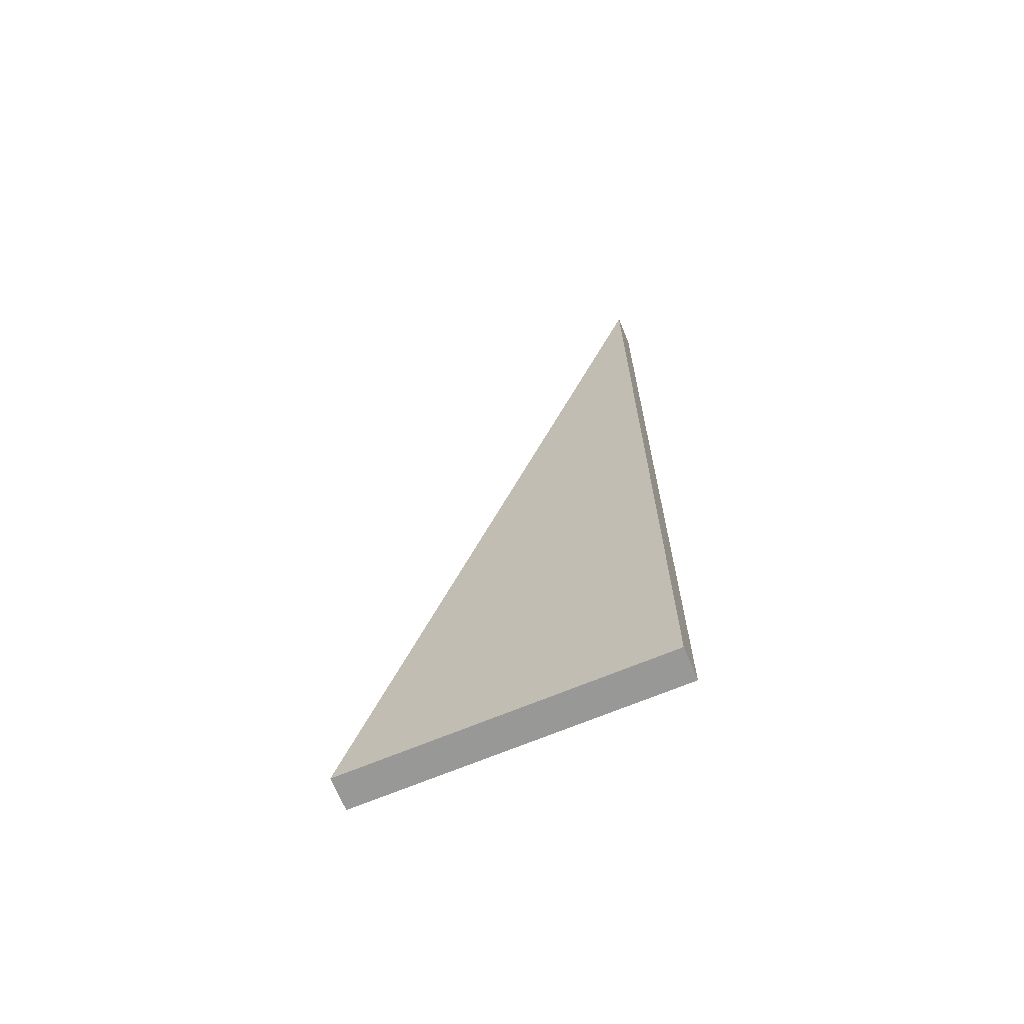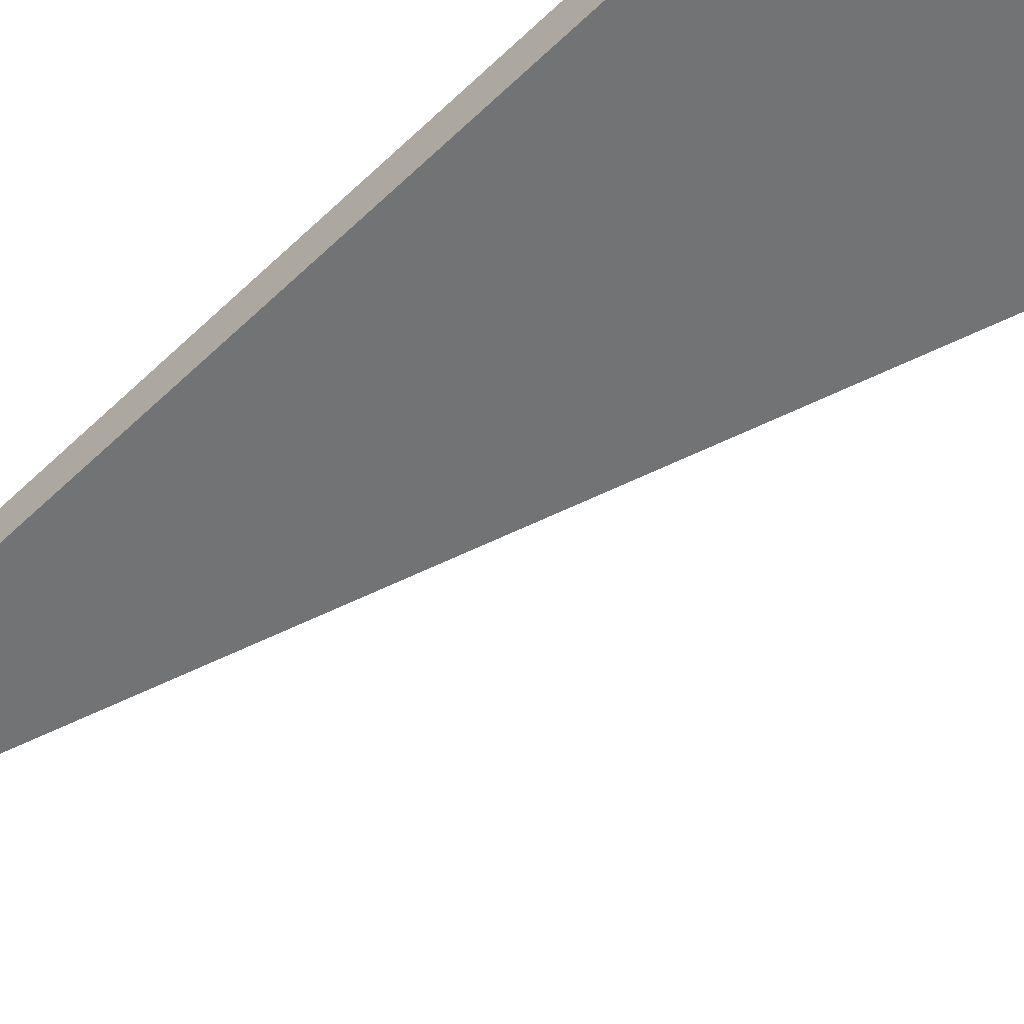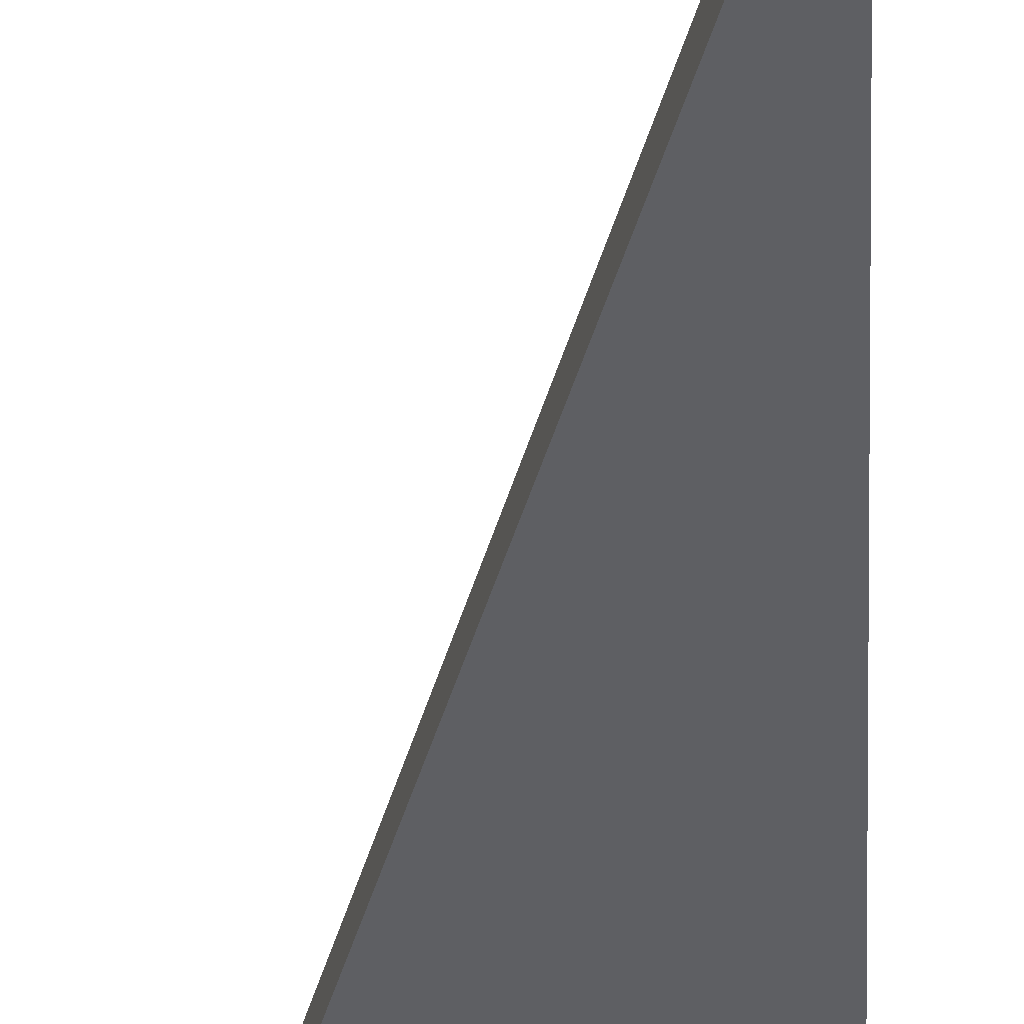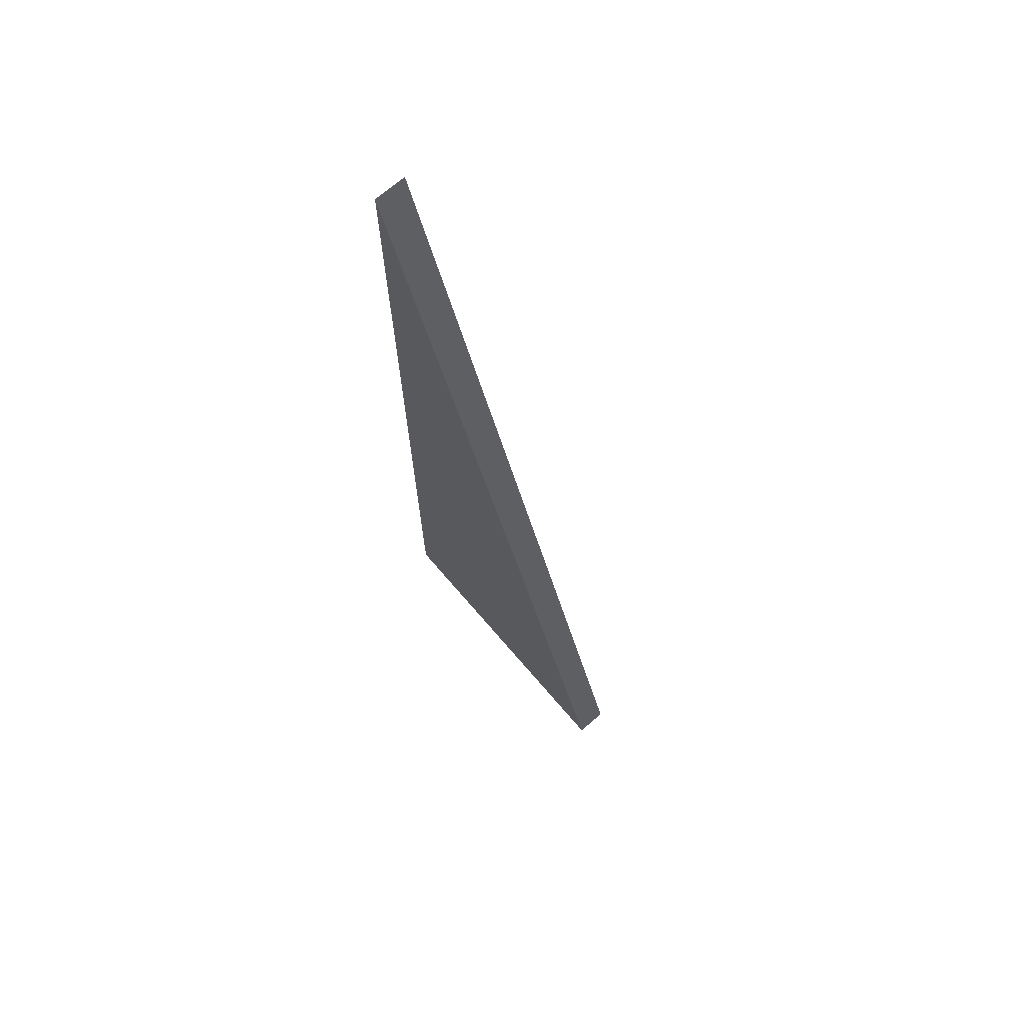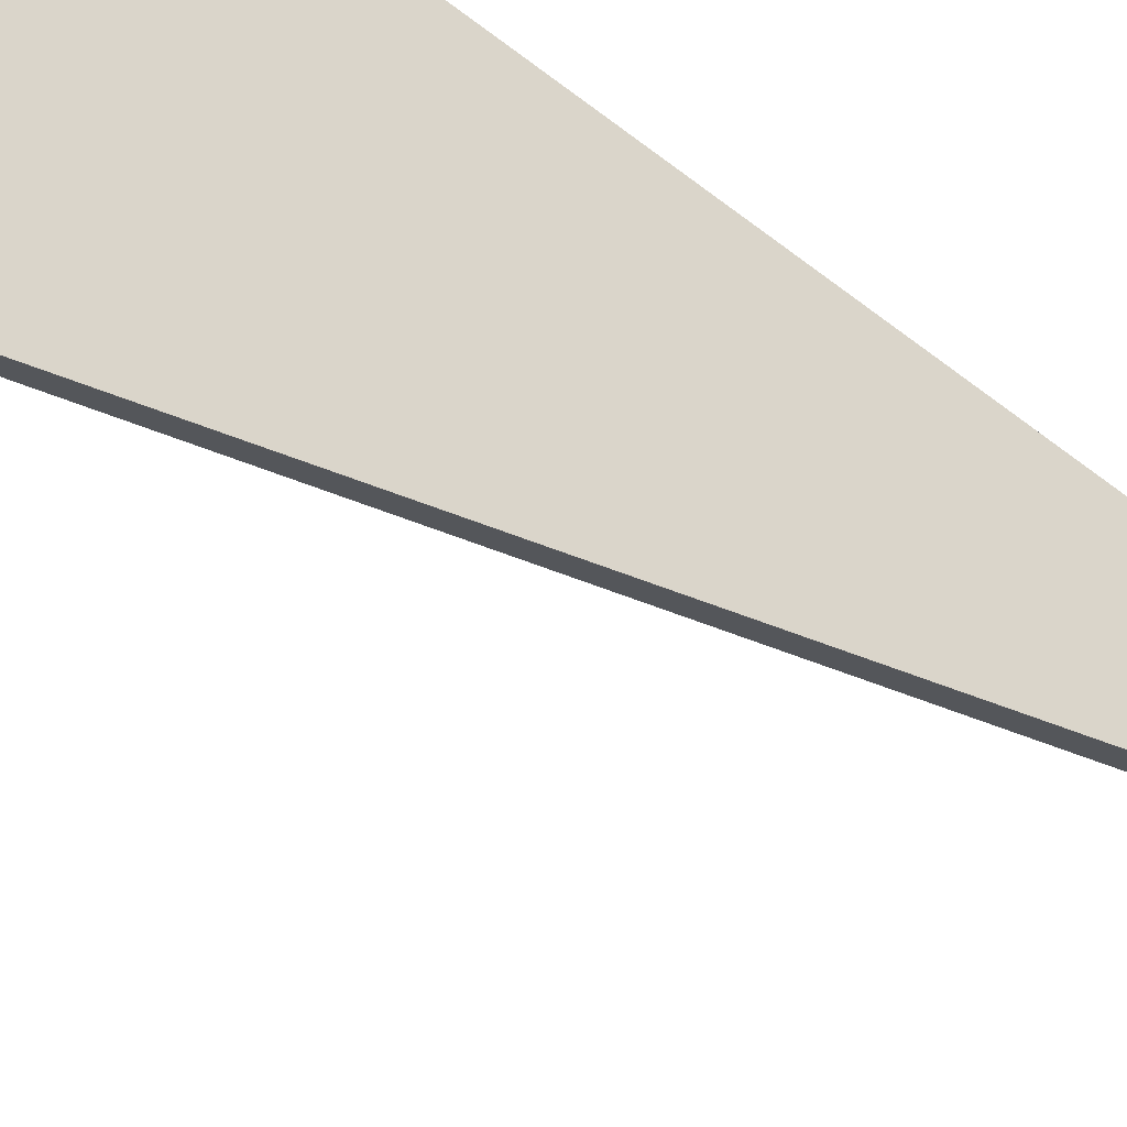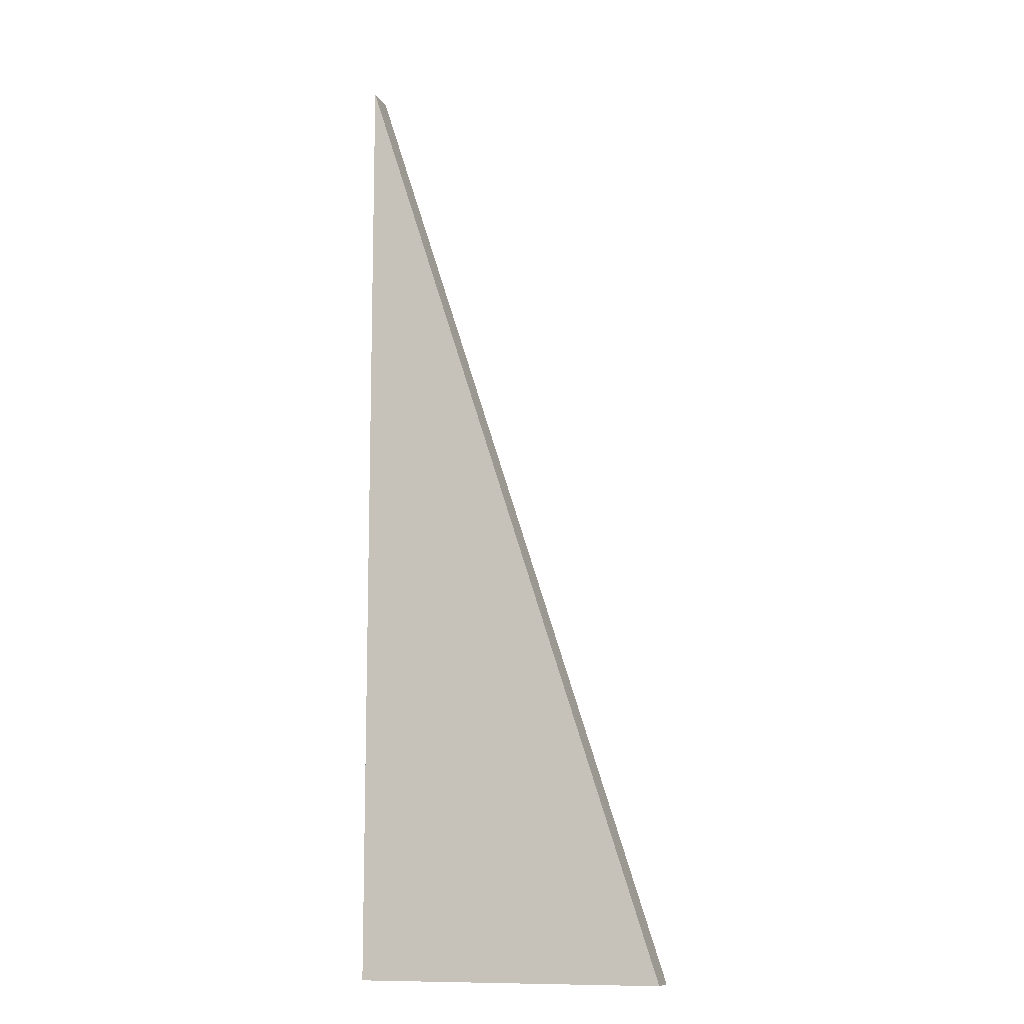
<metadata>
{"format":"obj","ext":"obj","renderer":"f3d","projection":"perspective","resolution":1024,"background":"white","views":[{"elev":-68.4,"azim":22.7,"up":"+Z"},{"elev":-55.9,"azim":135.5,"up":"+Y"},{"elev":-42.0,"azim":3.2,"up":"+Y"},{"elev":70.9,"azim":-130.7,"up":"+Z"},{"elev":74.2,"azim":-52.1,"up":"+Y"},{"elev":-10.7,"azim":-162.6,"up":"+Z"}]}
</metadata>
<code>
o
v 4.839 1 15
v -4.839 1 -15
v -4.839 0 -15
v 4.839 0 15
v 4.839 1 -15
v 4.839 0 -15
g
f 1 2 3 4
f 2 5 6 3
f 5 1 4 6
f 5 2 1
f 4 3 6

</code>
